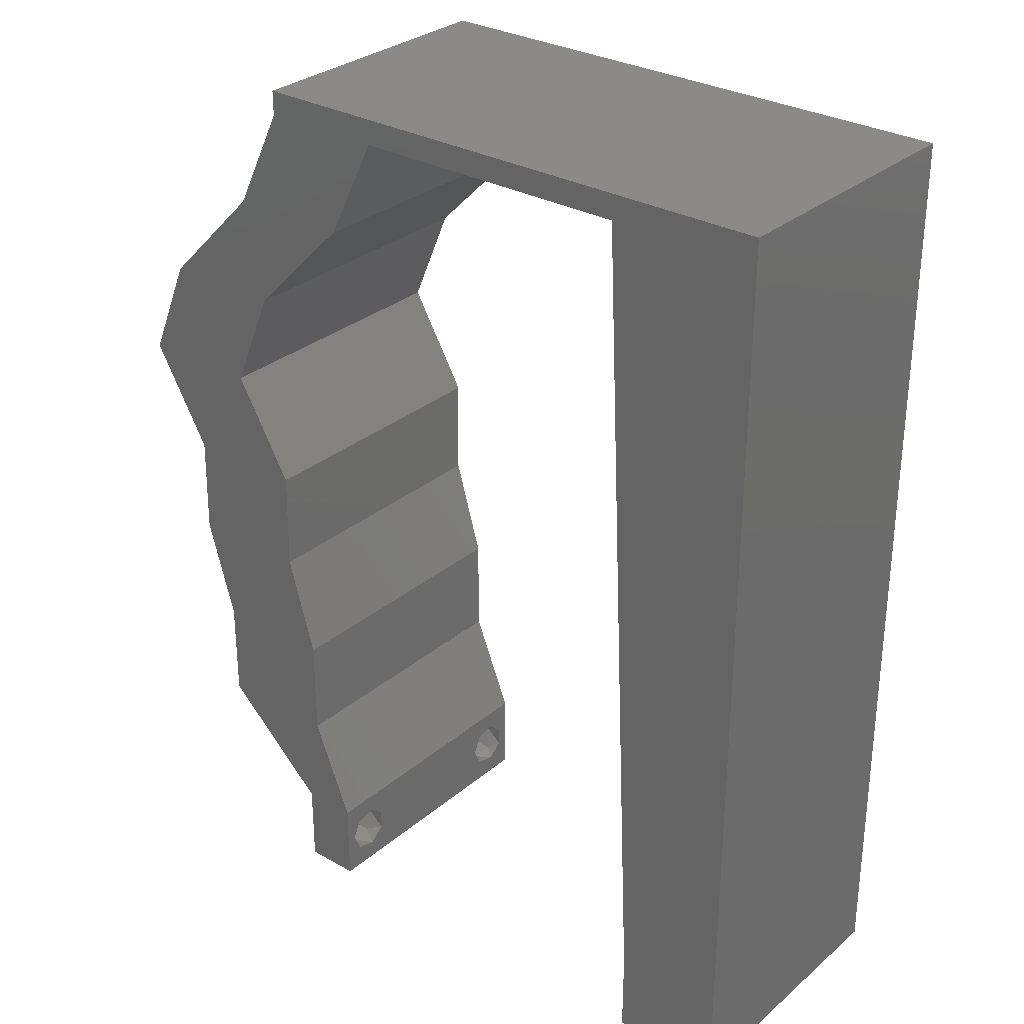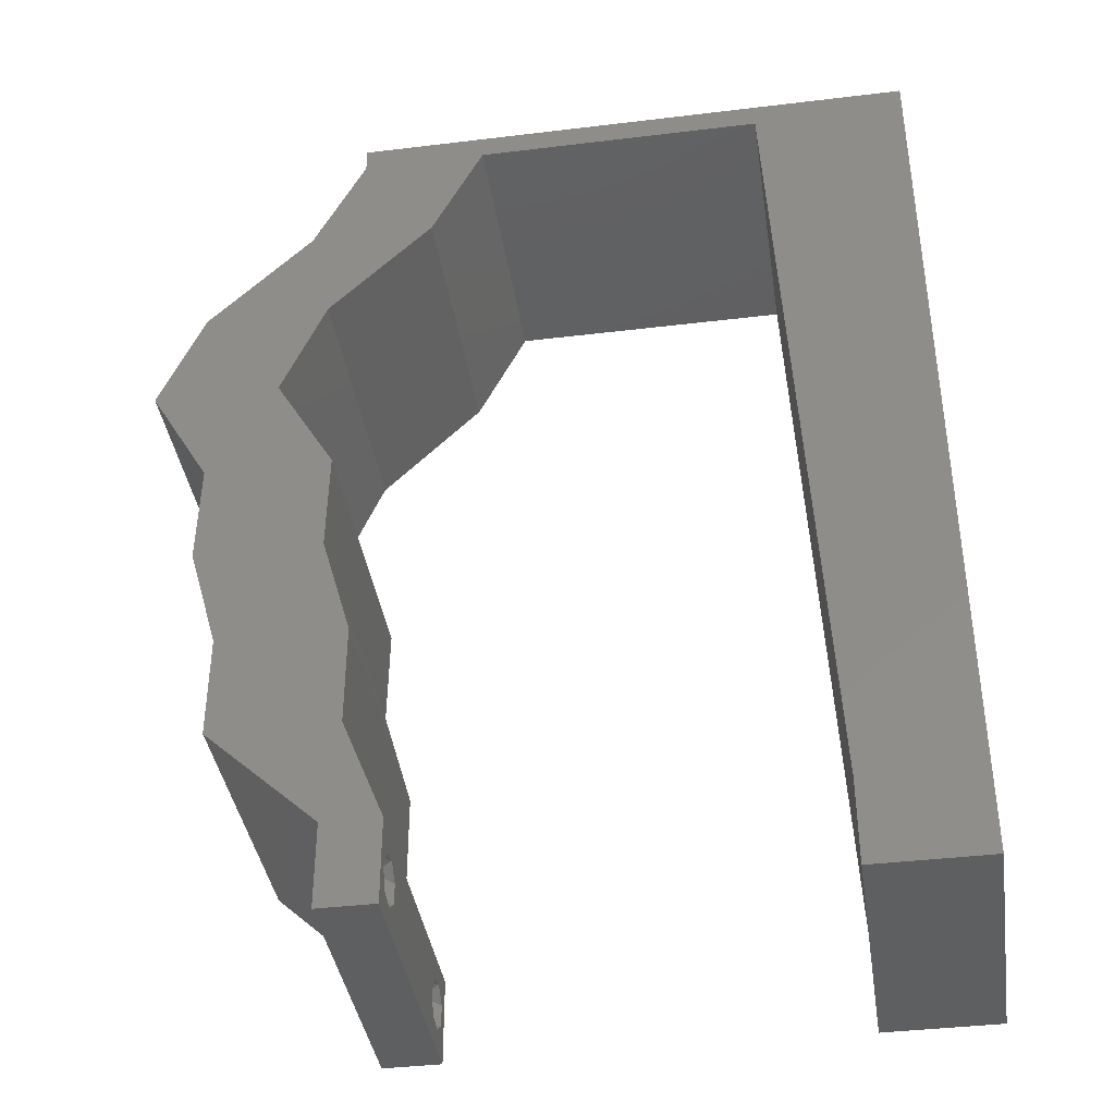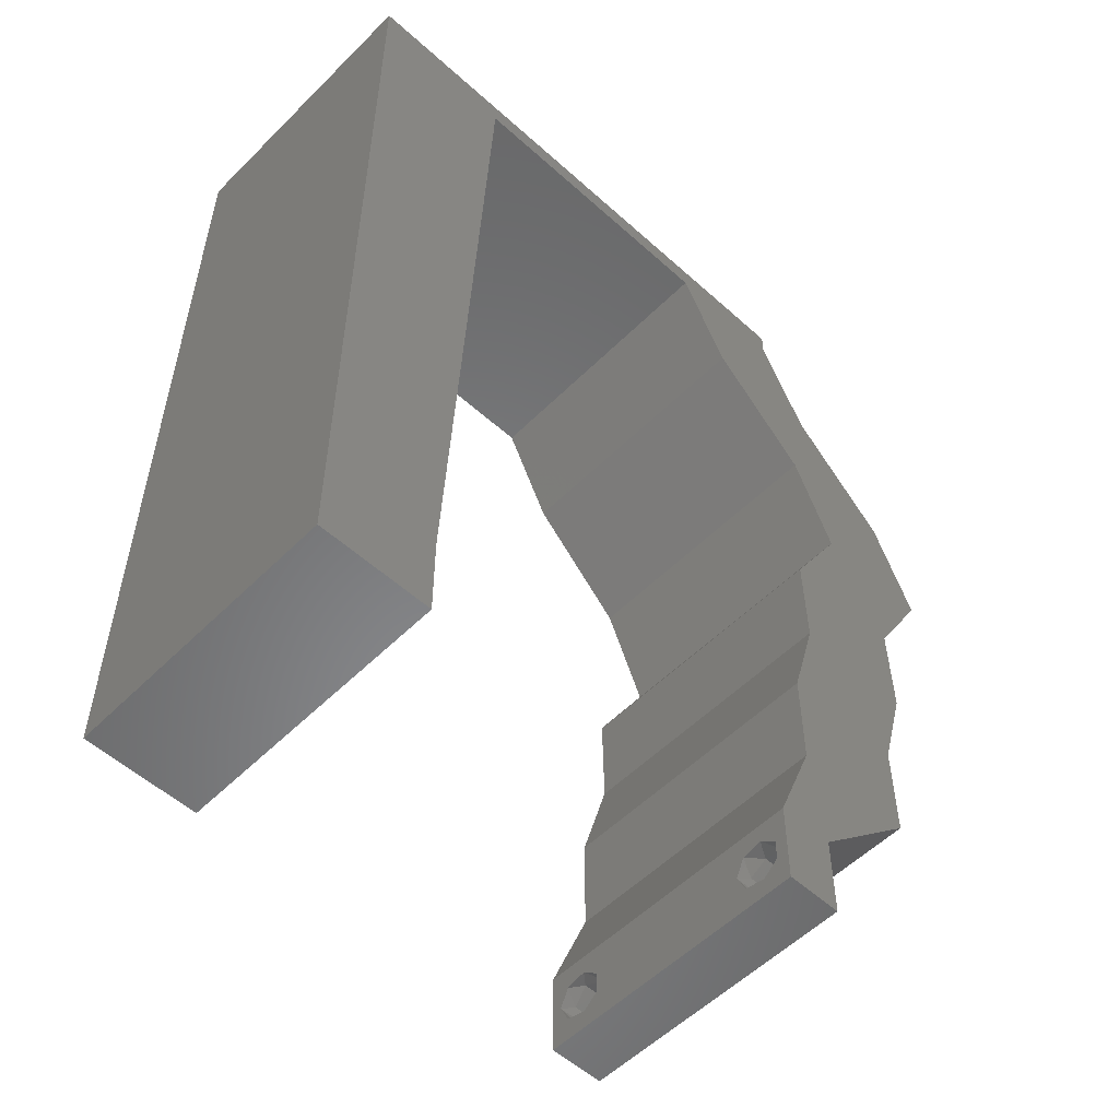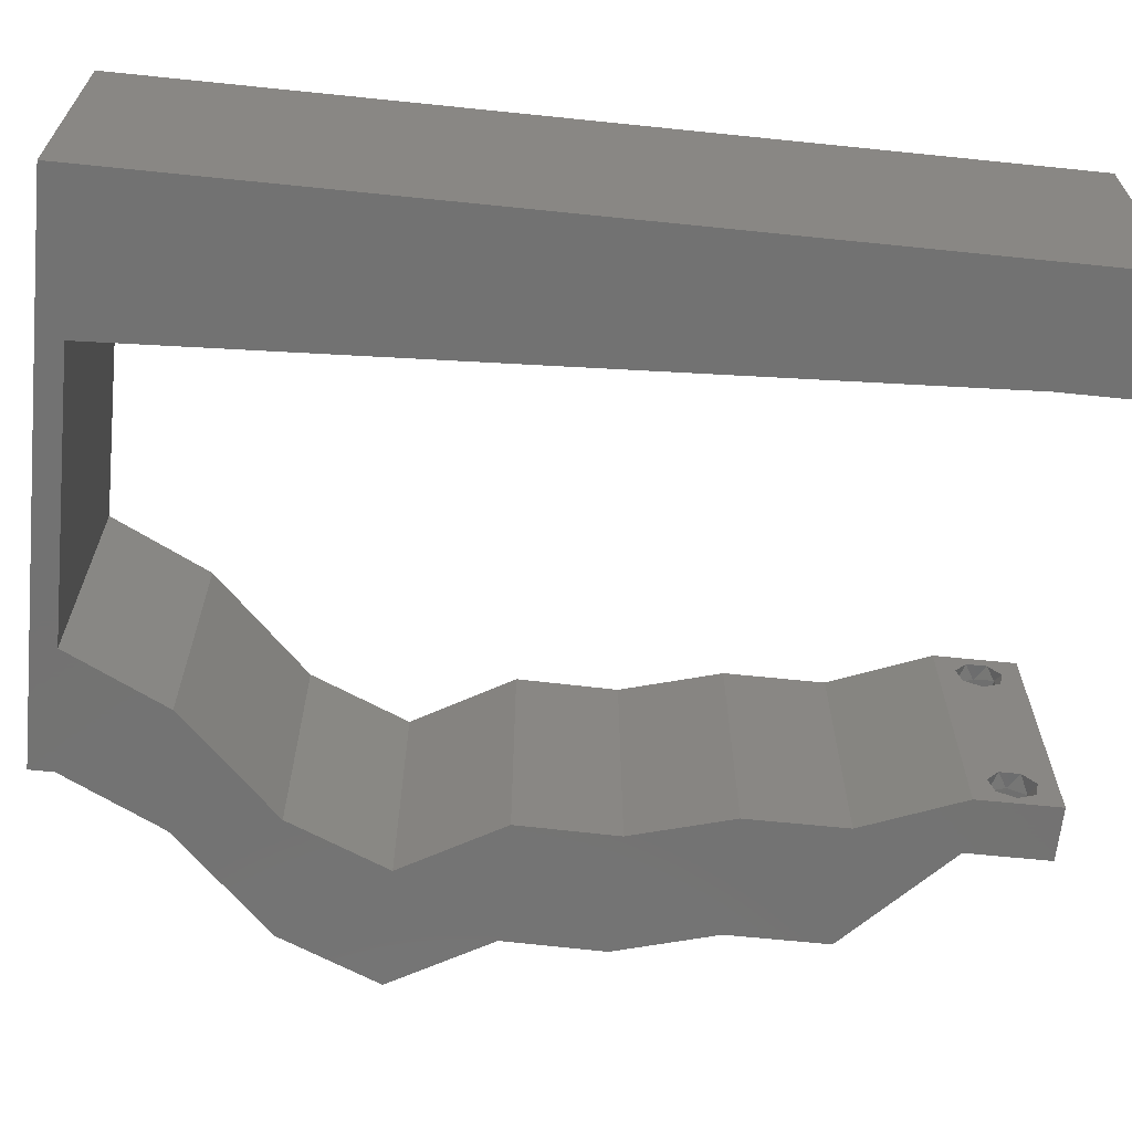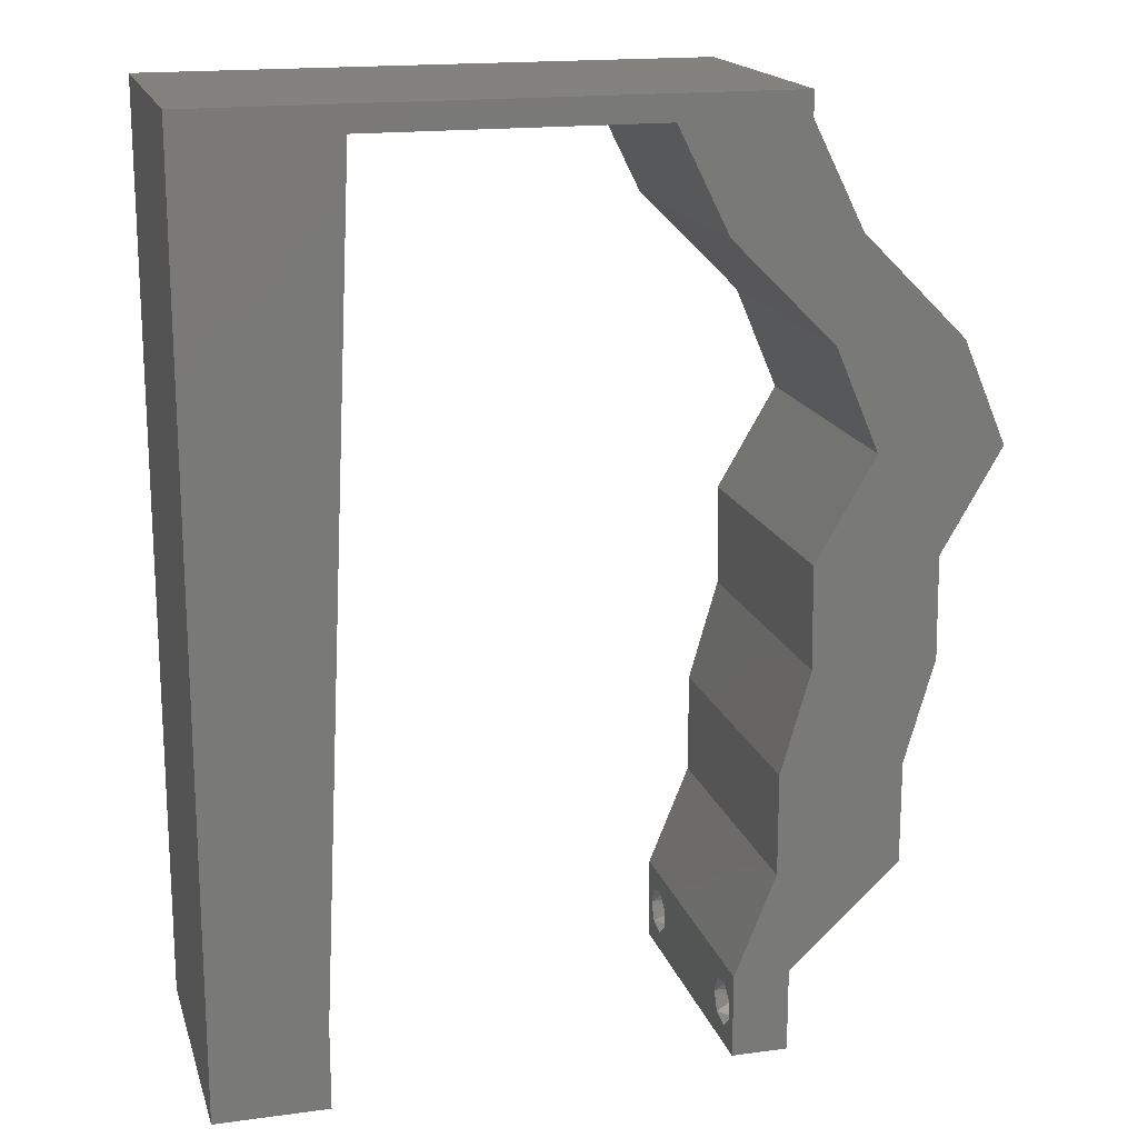
<metadata>
{"format":"stl","ext":"stl","renderer":"f3d","projection":"perspective","resolution":1024,"background":"white","views":[{"elev":30.1,"azim":-140.5,"up":"+Y"},{"elev":-39.3,"azim":-171.4,"up":"+Y"},{"elev":-54.4,"azim":-43.7,"up":"+Y"},{"elev":-64.7,"azim":-95.9,"up":"+Z"},{"elev":17.4,"azim":-15.0,"up":"+Y"}]}
</metadata>
<code>
# stl→obj: 246 verts, 496 faces
v 0.04 0 0.01
v 0.04 -0.006 0.01
v 0.04 -0.002262 0.003932
v 0.04 -0.003 0.0159
v 0.04 -0.001671 0.00134
v 0.04 0 0
v 0.04 -0.001343 0.002778
v 0.04 -0.004657 0.002778
v 0.04 -0.006 0
v 0.04 -0.004329 0.00134
v 0.04 -0.003 0.0007
v 0.04 -0.004657 0.01798
v 0.04 -0.003738 0.01913
v 0.04 -0.006 0.02
v 0.04 -0.002262 0.01913
v 0.04 -0.001343 0.01798
v 0.04 0 0.02
v 0.04 -0.004329 0.01654
v 0.04 -0.001671 0.01654
v 0.04 -0.003738 0.003932
v 0.036 -0.006 0.01
v 0.036 0 0.01
v 0.036 -0.002262 0.003932
v 0.036 -0.003 0.0159
v 0.036 -0.001343 0.002778
v 0.036 0 0
v 0.036 -0.001671 0.00134
v 0.036 -0.004329 0.00134
v 0.036 -0.006 0
v 0.036 -0.004657 0.002778
v 0.036 -0.003 0.0007
v 0.036 0 0.02
v 0.036 -0.001343 0.01798
v 0.036 -0.002262 0.01913
v 0.036 -0.003738 0.01913
v 0.036 -0.004657 0.01798
v 0.036 -0.006 0.02
v 0.036 -0.004329 0.01654
v 0.036 -0.001671 0.01654
v 0.036 -0.003738 0.003932
v 0 0.024 0.02
v 0 0.012 0.02
v 0.004519 0.01767 0.02
v 0.038 -0.003 0.02
v 0 -0.006 0.02
v 0.008 -0.006 0.02
v 0.004 -0.003 0.02
v 0.008 0 0.02
v 0 0 0.02
v 0.04 0.05823 0.02
v 0.04 0.06 0.02
v 0.03642 0.05581 0.02
v 0.0509 0.04367 0.02
v 0.04362 0.05095 0.02
v 0.04204 0.04367 0.02
v 0.008554 0.01165 0.02
v 0.009108 0.02329 0.02
v 0.03476 0.05095 0.02
v 0.03114 0.05823 0.02
v 0.004138 0.005911 0.02
v 0.0409 0.02911 0.02
v 0.04976 0.02911 0.02
v 0.04512 0.03639 0.02
v 0.01 0.06 0.02
v 0 0.06 0.02
v 0.006197 0.05456 0.02
v 0 0.048 0.02
v 0.05399 0.03639 0.02
v 0 0.036 0.02
v 0.004996 0.02932 0.02
v 0.01077 0.05823 0.02
v 0.009662 0.03494 0.02
v 0.04515 0.02467 0.02
v 0.03893 0.007279 0.02
v 0.04779 0.007279 0.02
v 0.04335 0.01182 0.02
v 0.04987 0.02184 0.02
v 0.04406 0.01793 0.02
v 0.04101 0.02184 0.02
v 0.01022 0.04658 0.02
v 0.005437 0.04097 0.02
v 0.04778 0.01456 0.02
v 0.03892 0.01456 0.02
v 0.03 0.06 0.02
v 0.02095 0.05823 0.02
v 0.02 0.06 0.02
v 0 -0.006 0.01
v 0 -0.003 0.015
v 0 0 0.01
v 0 -0.006 0
v 0 -0.003 0.005
v 0 0 0
v 0.004 -0.006 0.015
v 0.008 -0.006 0.01
v 0.004 -0.006 0.005
v 0.008 -0.006 0
v 0 0.009 0.0114
v 0 0.06 0
v 0 0.051 0.0086
v 0 0.06 0.01
v 0 0.048 0
v 0 0.0415 0.009767
v 0 0.03 0.01
v 0 0.036 0
v 0 0.0185 0.01023
v 0 0.024 0
v 0 0.012 0
v 0 0.005337 0.005128
v 0 0.05466 0.01487
v 0.004519 0.01767 0
v 0.038 -0.003 0
v 0.004 -0.003 0
v 0.008 0 0
v 0.04 0.05823 0
v 0.03642 0.05581 0
v 0.04 0.06 0
v 0.04362 0.05095 0
v 0.0509 0.04367 0
v 0.04204 0.04367 0
v 0.008554 0.01165 0
v 0.009108 0.02329 0
v 0.03476 0.05095 0
v 0.03114 0.05823 0
v 0.004138 0.005911 0
v 0.04512 0.03639 0
v 0.04976 0.02911 0
v 0.0409 0.02911 0
v 0.01 0.06 0
v 0.006197 0.05456 0
v 0.05399 0.03639 0
v 0.004996 0.02932 0
v 0.01077 0.05823 0
v 0.009662 0.03494 0
v 0.03893 0.007279 0
v 0.04335 0.01182 0
v 0.04779 0.007279 0
v 0.04521 0.0246 0
v 0.04987 0.02184 0
v 0.04436 0.0182 0
v 0.005437 0.04097 0
v 0.01022 0.04658 0
v 0.04101 0.02184 0
v 0.04778 0.01456 0
v 0.03892 0.01456 0
v 0.02095 0.05823 0
v 0.03 0.06 0
v 0.02 0.06 0
v 0.008 0 0.01
v 0.008 -0.003 0.015
v 0.008 -0.003 0.005
v 0.015 0.06 0.01134
v 0.025 0.06 0.008977
v 0.006575 0.06 0.007337
v 0.03344 0.06 0.01273
v 0.04 0.06 0.01
v 0.03407 0.06 0.005945
v 0.005798 0.06 0.01422
v 0.04 0.05823 0.01
v 0.04181 0.05459 0.015
v 0.04362 0.05095 0.01
v 0.04181 0.05459 0.005
v 0.04726 0.04731 0.005
v 0.04726 0.04731 0.015
v 0.0509 0.04367 0.01
v 0.05244 0.04003 0.015
v 0.05399 0.03639 0.01
v 0.05244 0.04003 0.005
v 0.05187 0.03275 0.015
v 0.04976 0.02911 0.01
v 0.05187 0.03275 0.005
v 0.04982 0.02547 0.015
v 0.04987 0.02184 0.01
v 0.04982 0.02547 0.005
v 0.04778 0.01456 0.01
v 0.04883 0.0182 0.015
v 0.04883 0.0182 0.005
v 0.04779 0.01092 0.015
v 0.04779 0.007279 0.01
v 0.04779 0.01092 0.005
v 0.0439 0.003639 0.005494
v 0.0439 0.003639 0.01448
v 0.03893 0.007279 0.01
v 0.03746 0.003639 0.015
v 0.03746 0.003639 0.005
v 0.03892 0.01092 0.015
v 0.03892 0.01456 0.01
v 0.03892 0.01092 0.005
v 0.03997 0.0182 0.015
v 0.04101 0.02184 0.01
v 0.03997 0.0182 0.005
v 0.04095 0.02547 0.015
v 0.0409 0.02911 0.01
v 0.04095 0.02547 0.005
v 0.04512 0.03639 0.01
v 0.04301 0.03275 0.015
v 0.04301 0.03275 0.005
v 0.04358 0.04003 0.015
v 0.04204 0.04367 0.01
v 0.04358 0.04003 0.005
v 0.0384 0.04731 0.005
v 0.0384 0.04731 0.015
v 0.03476 0.05095 0.01
v 0.03295 0.05459 0.015
v 0.03114 0.05823 0.01
v 0.03295 0.05459 0.005
v 0.01794 0.05823 0.00729
v 0.02345 0.05823 0.01236
v 0.01077 0.05823 0.01
v 0.02555 0.05823 0.005504
v 0.01673 0.05823 0.01408
v 0.008415 0.008734 0.0116
v 0.01035 0.04949 0.0116
v 0.009389 0.02919 0.01004
v 0.008854 0.01795 0.01027
v 0.009916 0.04029 0.01027
v 0.01051 0.0528 0.005
v 0.0375 -0.003738 0.01607
v 0.0385 -0.002262 0.01607
v 0.03888 -0.003738 0.01607
v 0.03712 -0.002262 0.01607
v 0.03727 -0.003 0.0193
v 0.03873 -0.001671 0.01866
v 0.03875 -0.003 0.0193
v 0.03727 -0.001343 0.01722
v 0.03875 -0.001343 0.01722
v 0.03725 -0.001671 0.01866
v 0.03798 -0.004322 0.01867
v 0.03873 -0.004657 0.01722
v 0.03725 -0.004657 0.01722
v 0.03685 -0.004329 0.01866
v 0.03914 -0.004332 0.01866
v 0.038 -0.003744 0.0008712
v 0.0385 -0.002262 0.0008684
v 0.03712 -0.002262 0.0008684
v 0.03914 -0.003734 0.0008667
v 0.03873 -0.003 0.0041
v 0.03727 -0.001671 0.00346
v 0.03875 -0.001671 0.00346
v 0.03727 -0.004329 0.00346
v 0.03875 -0.004329 0.00346
v 0.03725 -0.003 0.0041
v 0.03739 -0.004655 0.002013
v 0.03882 -0.004657 0.002022
v 0.03798 -0.00134 0.002033
v 0.03687 -0.001344 0.002017
v 0.03914 -0.001343 0.00202
f 1 2 3
f 1 4 2
f 5 6 7
f 8 9 10
f 9 11 10
f 5 11 6
f 12 13 14
f 15 16 17
f 17 14 15
f 14 18 12
f 15 14 13
f 9 6 11
f 8 2 9
f 17 19 1
f 16 19 17
f 2 18 14
f 6 1 7
f 1 19 4
f 4 18 2
f 7 1 3
f 20 2 8
f 3 2 20
f 21 22 23
f 21 24 22
f 25 26 27
f 28 29 30
f 28 31 29
f 26 31 27
f 32 33 34
f 35 36 37
f 34 37 32
f 37 36 38
f 35 37 34
f 32 39 33
f 26 29 31
f 25 22 26
f 37 38 21
f 22 39 32
f 29 21 30
f 21 38 24
f 24 39 22
f 30 21 40
f 40 21 23
f 23 22 25
f 41 42 43
f 14 17 44
f 45 46 47
f 48 49 47
f 50 51 52
f 53 54 55
f 56 57 43
f 54 58 55
f 59 58 52
f 58 54 52
f 49 48 60
f 61 62 63
f 64 65 66
f 65 67 66
f 63 53 55
f 62 68 63
f 69 41 70
f 71 64 66
f 57 72 70
f 68 53 63
f 62 61 73
f 74 75 76
f 77 73 78
f 73 79 78
f 72 80 81
f 67 69 81
f 82 77 78
f 67 80 66
f 56 42 60
f 57 41 43
f 79 83 78
f 46 48 47
f 49 45 47
f 72 69 70
f 42 56 43
f 80 67 81
f 37 14 44
f 77 62 73
f 75 82 76
f 83 74 76
f 61 79 73
f 41 57 70
f 69 72 81
f 17 32 44
f 76 82 78
f 83 76 78
f 42 49 60
f 51 59 52
f 32 37 44
f 59 84 85
f 48 56 60
f 84 59 51
f 54 50 52
f 17 75 74
f 32 17 74
f 71 86 64
f 86 71 85
f 80 71 66
f 84 86 85
f 87 88 89
f 49 88 45
f 90 91 92
f 89 91 87
f 45 88 87
f 89 88 49
f 87 91 90
f 92 91 89
f 46 93 94
f 87 93 45
f 90 95 87
f 94 95 96
f 45 93 46
f 94 93 87
f 96 95 90
f 87 95 94
f 49 97 89
f 98 99 100
f 101 99 98
f 42 97 49
f 102 103 69
f 104 103 102
f 104 102 101
f 69 103 41
f 41 103 105
f 106 103 104
f 41 105 42
f 67 102 69
f 107 105 106
f 105 103 106
f 92 108 107
f 65 109 67
f 67 99 102
f 107 97 105
f 107 108 97
f 67 109 99
f 105 97 42
f 102 99 101
f 100 109 65
f 89 108 92
f 97 108 89
f 99 109 100
f 106 110 107
f 9 111 6
f 90 112 96
f 113 112 92
f 114 115 116
f 117 118 119
f 120 110 121
f 117 119 122
f 123 115 122
f 122 115 117
f 92 124 113
f 125 126 127
f 128 129 98
f 98 129 101
f 119 118 125
f 130 126 125
f 104 131 106
f 132 129 128
f 121 131 133
f 118 130 125
f 134 135 136
f 126 137 127
f 138 139 137
f 133 140 141
f 101 140 104
f 137 139 142
f 143 139 138
f 101 129 141
f 120 124 107
f 121 110 106
f 142 139 144
f 96 112 113
f 92 112 90
f 133 131 104
f 107 110 120
f 141 140 101
f 29 111 9
f 127 137 142
f 136 135 143
f 144 135 134
f 138 137 126
f 106 131 121
f 104 140 133
f 6 111 26
f 144 139 135
f 135 139 143
f 107 124 92
f 116 115 123
f 26 111 29
f 145 146 123
f 113 124 120
f 123 146 116
f 117 115 114
f 6 134 136
f 26 134 6
f 128 147 132
f 132 147 145
f 141 129 132
f 145 147 146
f 148 149 94
f 46 149 48
f 113 150 96
f 94 150 148
f 48 149 148
f 94 149 46
f 96 150 94
f 148 150 113
f 128 151 147
f 84 152 86
f 151 152 147
f 86 152 151
f 128 153 151
f 84 154 152
f 147 152 146
f 86 151 64
f 98 153 128
f 100 153 98
f 51 154 84
f 155 154 51
f 152 156 146
f 151 157 64
f 154 156 152
f 153 157 151
f 146 156 116
f 116 156 155
f 65 157 100
f 64 157 65
f 100 157 153
f 155 156 154
f 155 51 50
f 158 155 50
f 114 116 155
f 114 155 158
f 50 159 158
f 160 159 54
f 158 161 114
f 117 161 160
f 54 159 50
f 158 159 160
f 114 161 117
f 160 161 158
f 117 162 118
f 53 163 54
f 54 163 160
f 164 162 163
f 164 163 53
f 163 162 160
f 160 162 117
f 118 162 164
f 53 165 164
f 166 165 68
f 164 167 118
f 130 167 166
f 68 165 53
f 164 165 166
f 118 167 130
f 166 167 164
f 68 168 166
f 169 168 62
f 166 170 130
f 126 170 169
f 62 168 68
f 166 168 169
f 169 170 166
f 130 170 126
f 77 171 62
f 169 171 172
f 126 173 138
f 172 173 169
f 62 171 169
f 172 171 77
f 169 173 126
f 138 173 172
f 174 175 82
f 77 175 172
f 143 176 174
f 172 176 138
f 82 175 77
f 172 175 174
f 138 176 143
f 174 176 172
f 75 177 82
f 174 177 178
f 143 179 136
f 178 179 174
f 82 177 174
f 178 177 75
f 174 179 143
f 136 179 178
f 136 180 6
f 17 181 75
f 75 181 178
f 1 181 17
f 181 180 178
f 1 180 181
f 178 180 136
f 6 180 1
f 2 14 37
f 21 2 37
f 29 9 2
f 29 2 21
f 182 183 74
f 32 183 22
f 22 184 26
f 134 184 182
f 74 183 32
f 22 183 182
f 26 184 134
f 182 184 22
f 83 185 74
f 182 185 186
f 134 187 144
f 186 187 182
f 74 185 182
f 186 185 83
f 182 187 134
f 144 187 186
f 83 188 186
f 189 188 79
f 142 190 189
f 186 190 144
f 186 188 189
f 79 188 83
f 144 190 142
f 189 190 186
f 189 191 192
f 61 191 79
f 142 193 127
f 192 193 189
f 79 191 189
f 192 191 61
f 189 193 142
f 127 193 192
f 194 195 63
f 61 195 192
f 192 196 127
f 125 196 194
f 192 195 194
f 127 196 125
f 63 195 61
f 194 196 192
f 63 197 194
f 198 197 55
f 194 199 125
f 119 199 198
f 55 197 63
f 194 197 198
f 125 199 119
f 198 199 194
f 119 200 122
f 58 201 55
f 55 201 198
f 202 201 58
f 201 200 198
f 202 200 201
f 198 200 119
f 122 200 202
f 58 203 202
f 204 203 59
f 123 205 204
f 202 205 122
f 59 203 58
f 202 203 204
f 204 205 202
f 122 205 123
f 145 206 132
f 59 207 204
f 85 207 59
f 132 206 208
f 123 209 145
f 71 210 85
f 204 209 123
f 208 210 71
f 145 209 206
f 210 207 85
f 206 209 207
f 207 209 204
f 210 206 207
f 208 206 210
f 120 211 113
f 71 212 208
f 148 211 48
f 48 211 56
f 80 212 71
f 121 213 214
f 213 215 72
f 214 213 57
f 57 213 72
f 133 213 121
f 133 215 213
f 121 214 120
f 56 214 57
f 72 215 80
f 141 215 133
f 214 211 120
f 141 212 215
f 141 216 212
f 132 216 141
f 56 211 214
f 215 212 80
f 208 216 132
f 212 216 208
f 113 211 148
f 4 24 217
f 24 4 218
f 4 217 219
f 24 218 220
f 221 222 223
f 222 224 225
f 222 221 226
f 224 222 226
f 227 228 229
f 227 229 230
f 228 217 229
f 224 218 225
f 228 227 231
f 217 228 219
f 218 224 220
f 221 223 227
f 16 15 222
f 35 34 221
f 33 39 224
f 12 18 228
f 16 222 225
f 222 15 223
f 221 34 226
f 33 224 226
f 19 16 225
f 38 36 229
f 15 13 223
f 34 33 226
f 217 38 229
f 218 19 225
f 221 227 230
f 227 223 231
f 35 221 230
f 12 228 231
f 223 13 231
f 228 18 219
f 224 39 220
f 229 36 230
f 24 38 217
f 4 19 218
f 39 24 220
f 18 4 219
f 13 12 231
f 36 35 230
f 11 31 232
f 31 11 233
f 31 233 234
f 11 232 235
f 236 237 238
f 239 236 240
f 236 239 241
f 237 236 241
f 232 28 242
f 239 240 242
f 242 240 243
f 31 28 232
f 234 244 245
f 233 244 234
f 28 30 242
f 30 239 242
f 3 20 236
f 23 25 237
f 30 40 239
f 3 236 238
f 236 20 240
f 23 237 241
f 239 40 241
f 7 3 238
f 20 8 240
f 40 23 241
f 238 237 244
f 232 242 243
f 240 8 243
f 233 5 246
f 244 233 246
f 8 10 243
f 237 25 245
f 7 238 246
f 11 5 233
f 232 243 235
f 244 237 245
f 27 31 234
f 238 244 246
f 243 10 235
f 27 234 245
f 25 27 245
f 5 7 246
f 10 11 235

</code>
